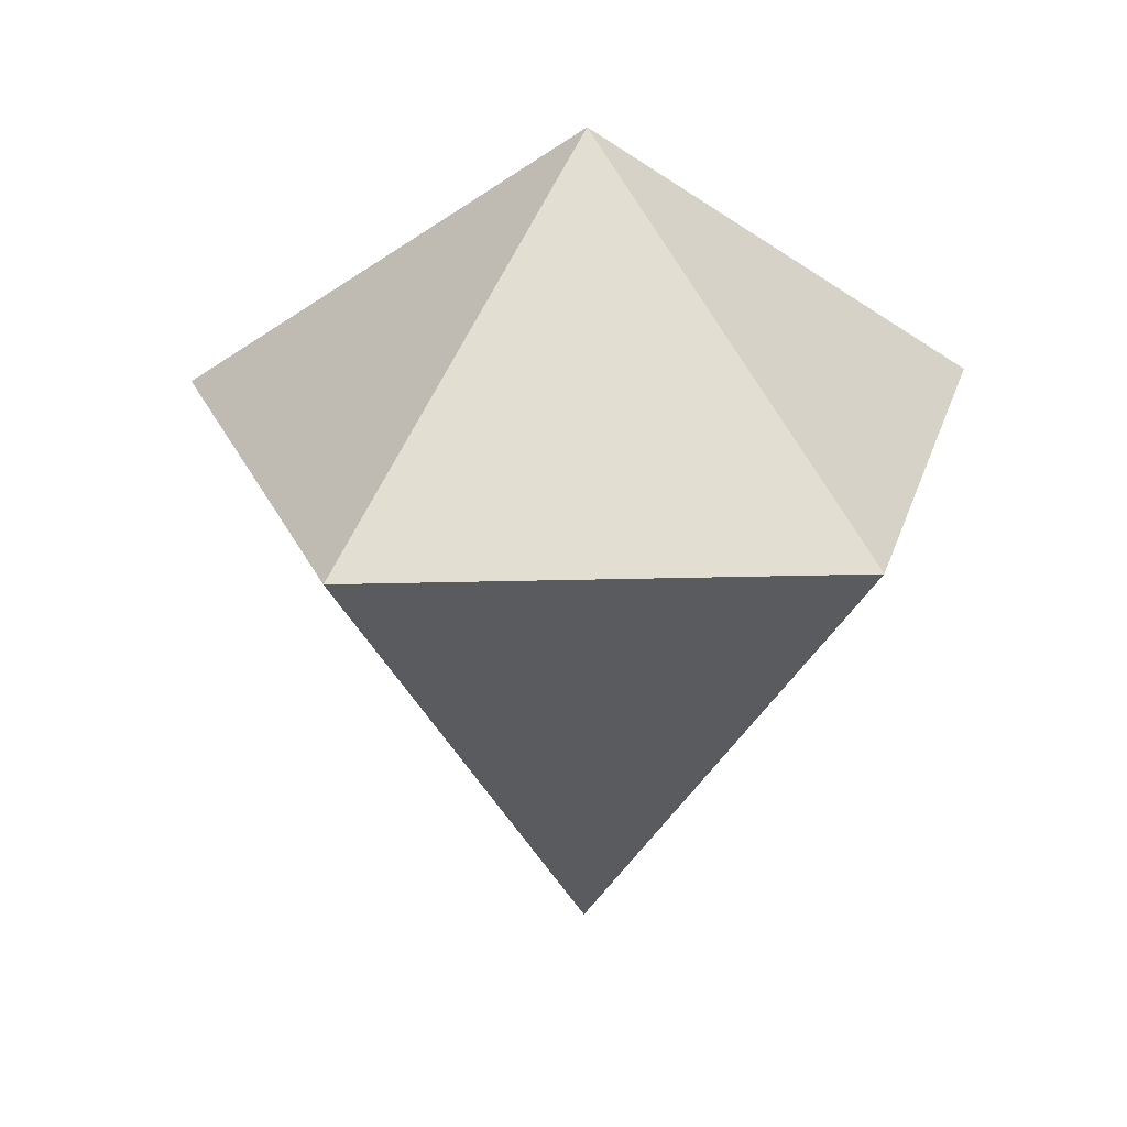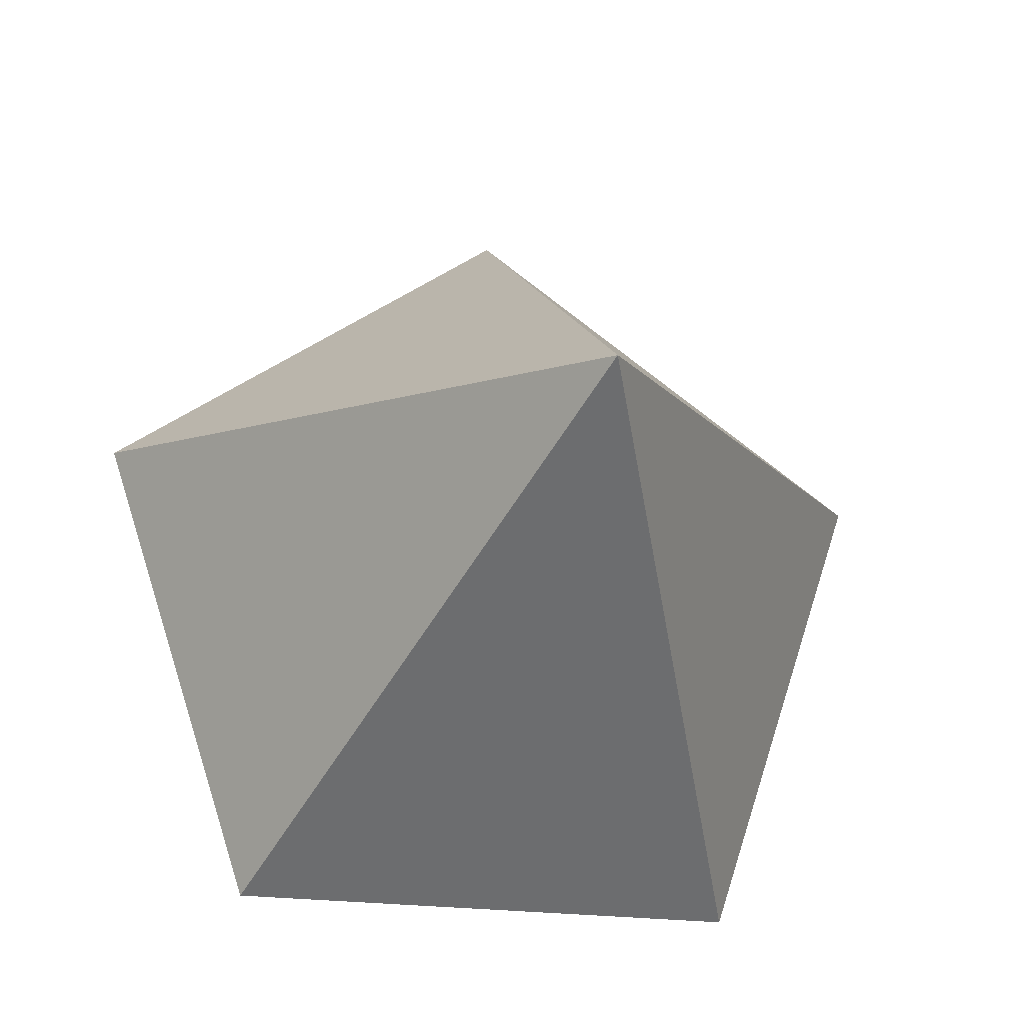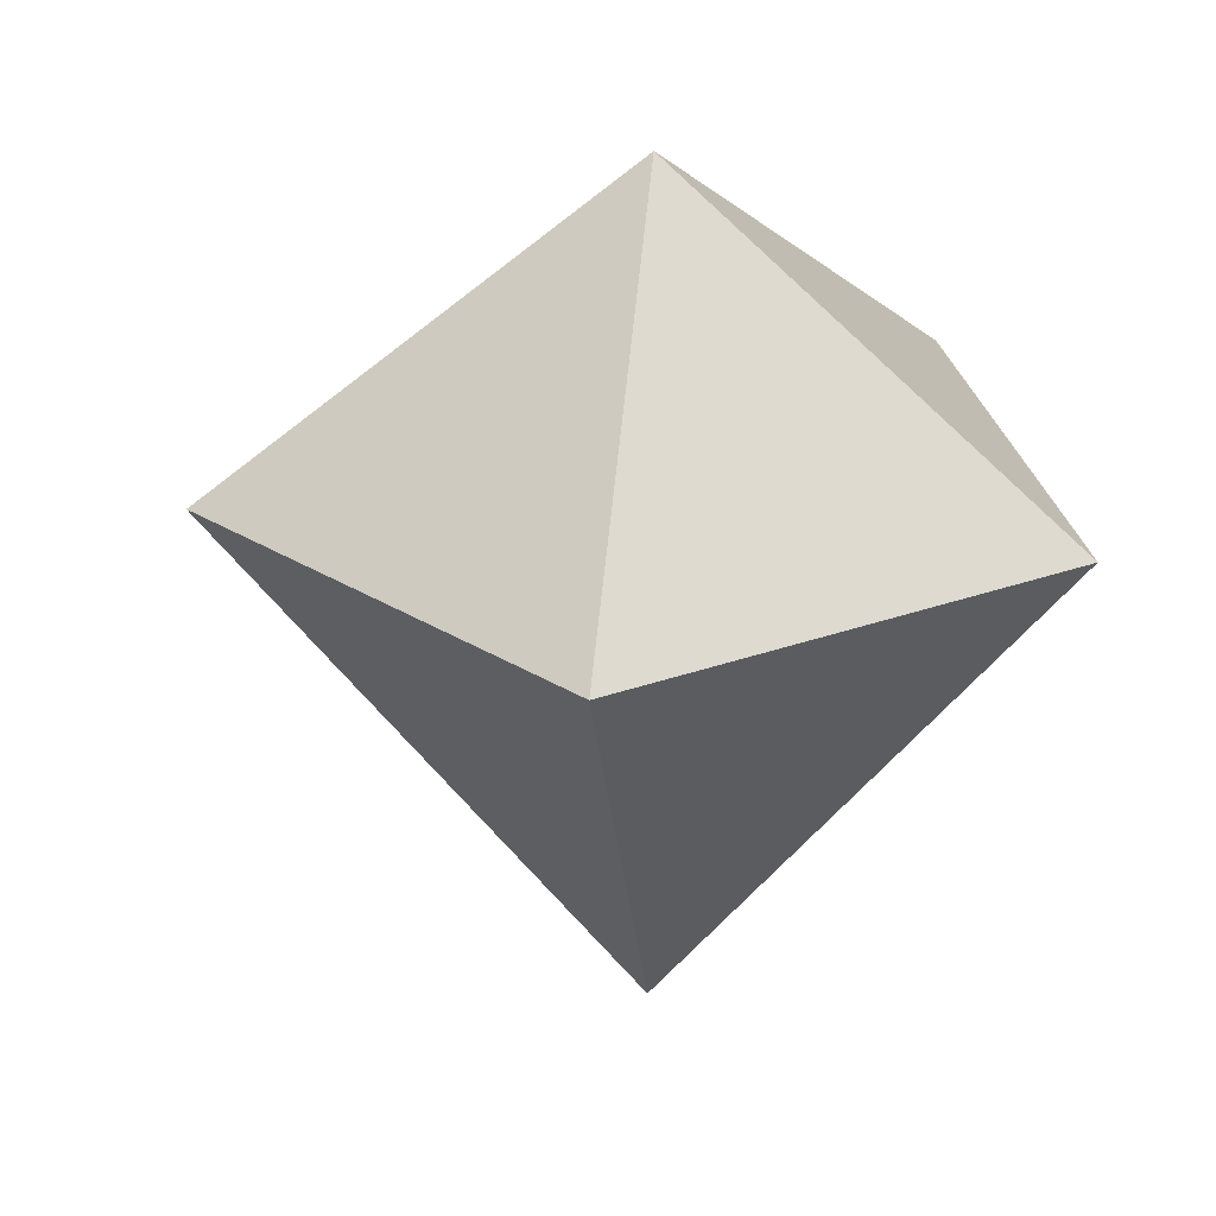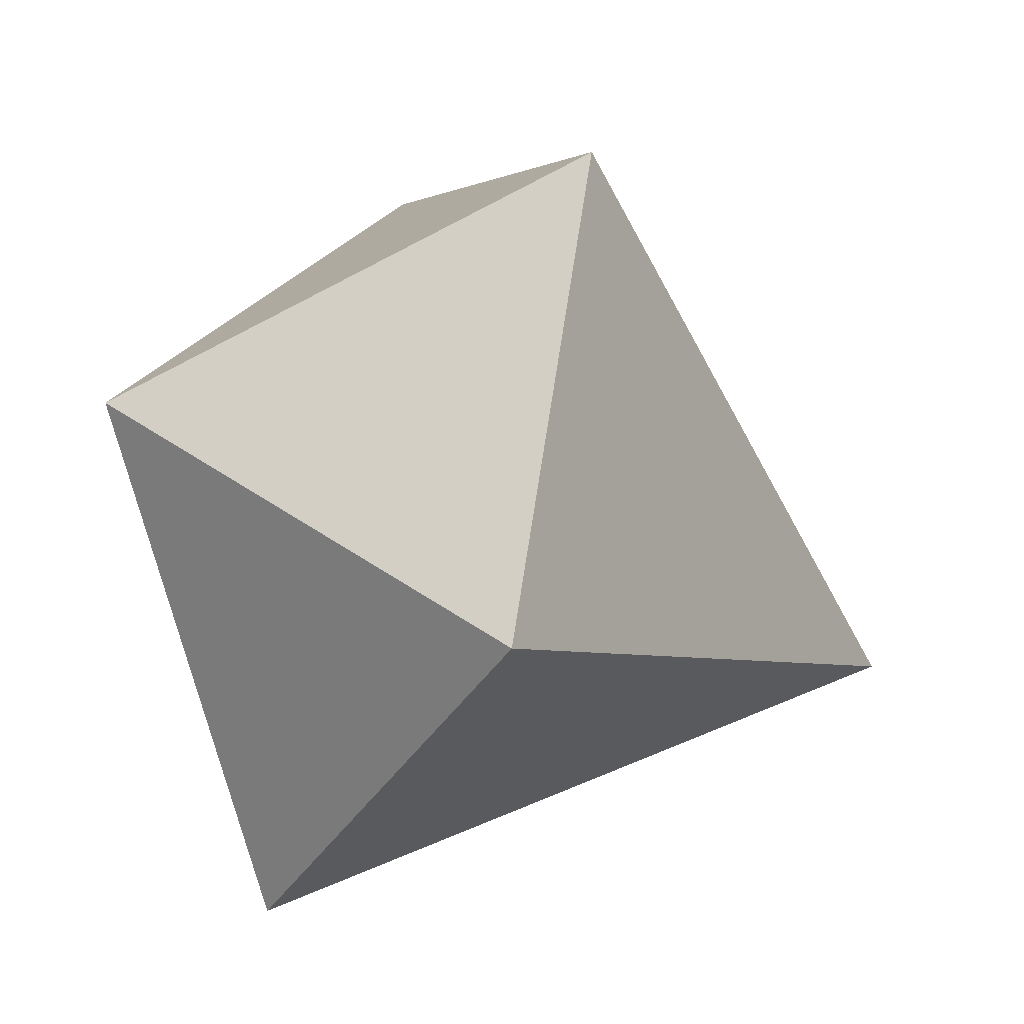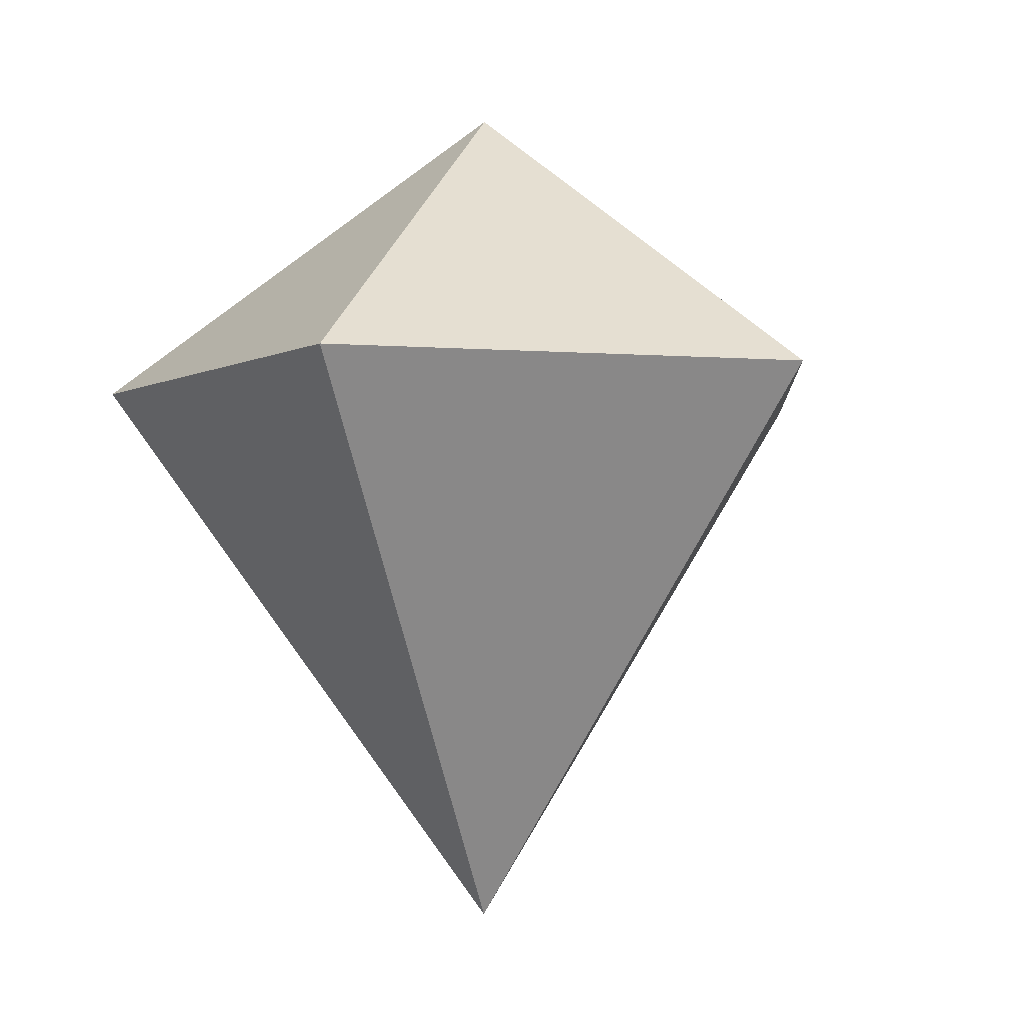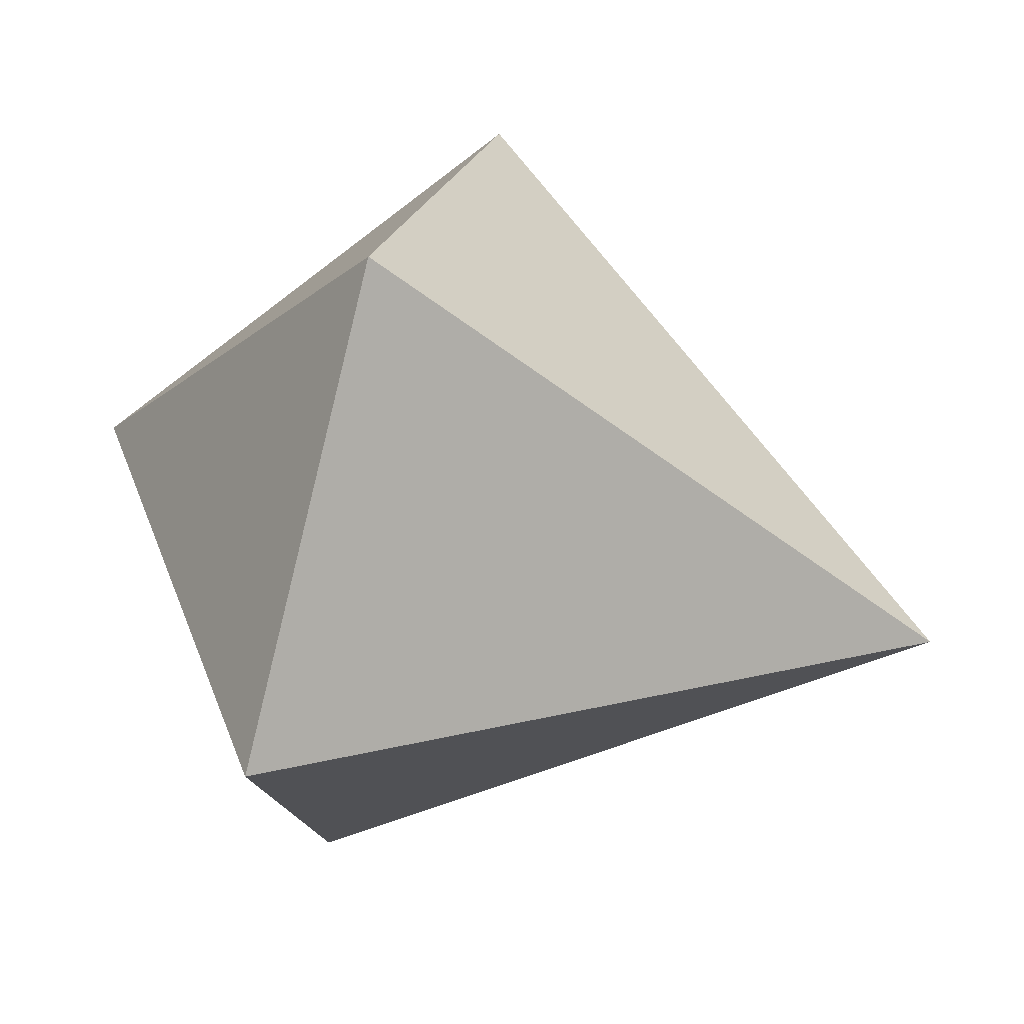
<metadata>
{"format":"obj","ext":"obj","renderer":"f3d","projection":"perspective","resolution":1024,"background":"white","views":[{"elev":26.4,"azim":-146.4,"up":"+Z"},{"elev":-23.6,"azim":168.0,"up":"+Y"},{"elev":28.1,"azim":-100.6,"up":"+Z"},{"elev":-39.2,"azim":61.1,"up":"+Y"},{"elev":-4.0,"azim":129.4,"up":"+Z"},{"elev":58.6,"azim":107.0,"up":"+Y"}]}
</metadata>
<code>
g biaoshi
v 0 0 0.05
v -0.04523 0.01469 0.01545
v 0 0.04755 0.01545
v 0 0 0.05
v -0.02795 -0.03847 0.01545
v -0.04523 0.01469 0.01545
v 0 0 0.05
v 0.02795 -0.03847 0.01545
v -0.02795 -0.03847 0.01545
v 0 0 0.05
v 0.04523 0.01469 0.01545
v 0.02795 -0.03847 0.01545
v 0 0 0.05
v 0 0.04755 0.01545
v 0.04523 0.01469 0.01545
v 0 0 -0.05
v 0 0.04755 0.01545
v -0.04523 0.01469 0.01545
v 0 0 -0.05
v -0.04523 0.01469 0.01545
v -0.02795 -0.03847 0.01545
v 0 0 -0.05
v -0.02795 -0.03847 0.01545
v 0.02795 -0.03847 0.01545
v 0 0 -0.05
v 0.02795 -0.03847 0.01545
v 0.04523 0.01469 0.01545
v 0 0 -0.05
v 0.04523 0.01469 0.01545
v 0 0.04755 0.01545
g biaoshi_0
f 3 2 1
f 6 5 4
f 9 8 7
f 12 11 10
f 15 14 13
f 18 17 16
f 21 20 19
f 24 23 22
f 27 26 25
f 30 29 28

</code>
